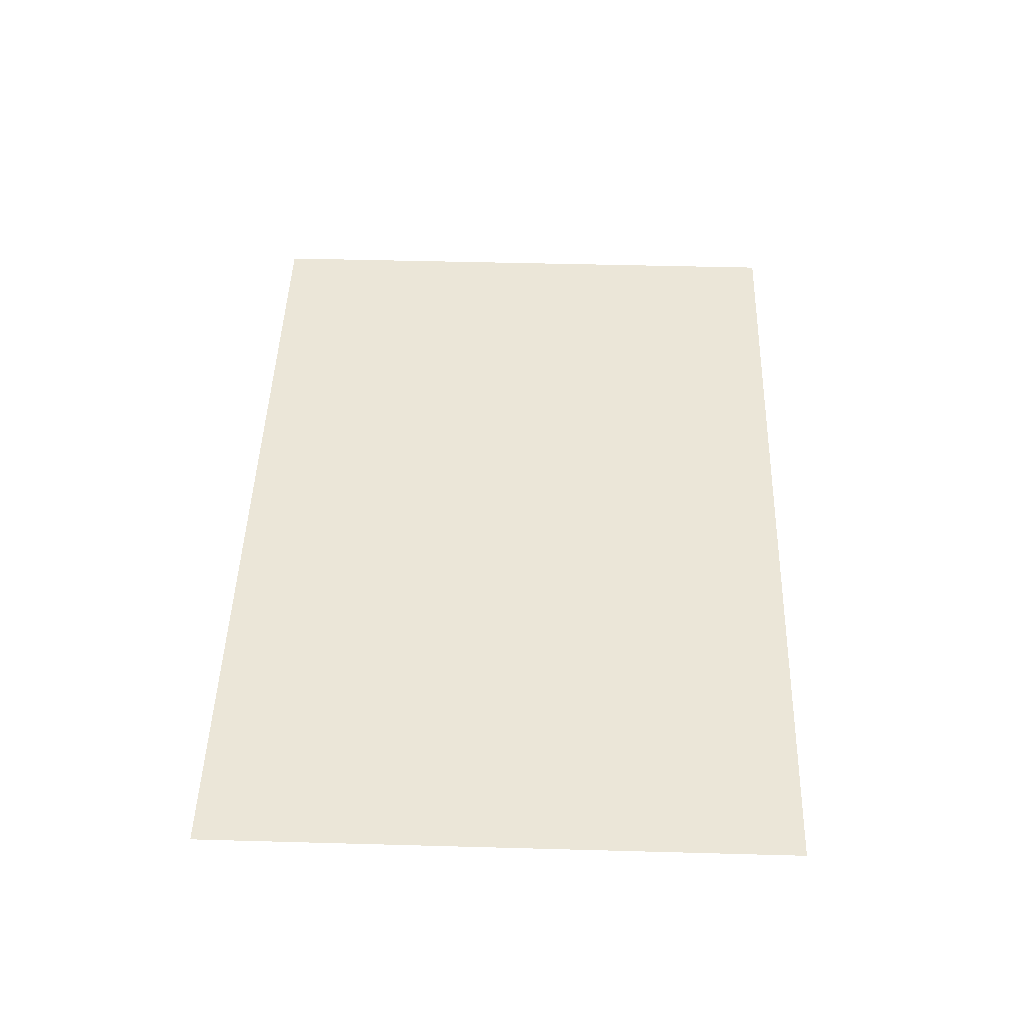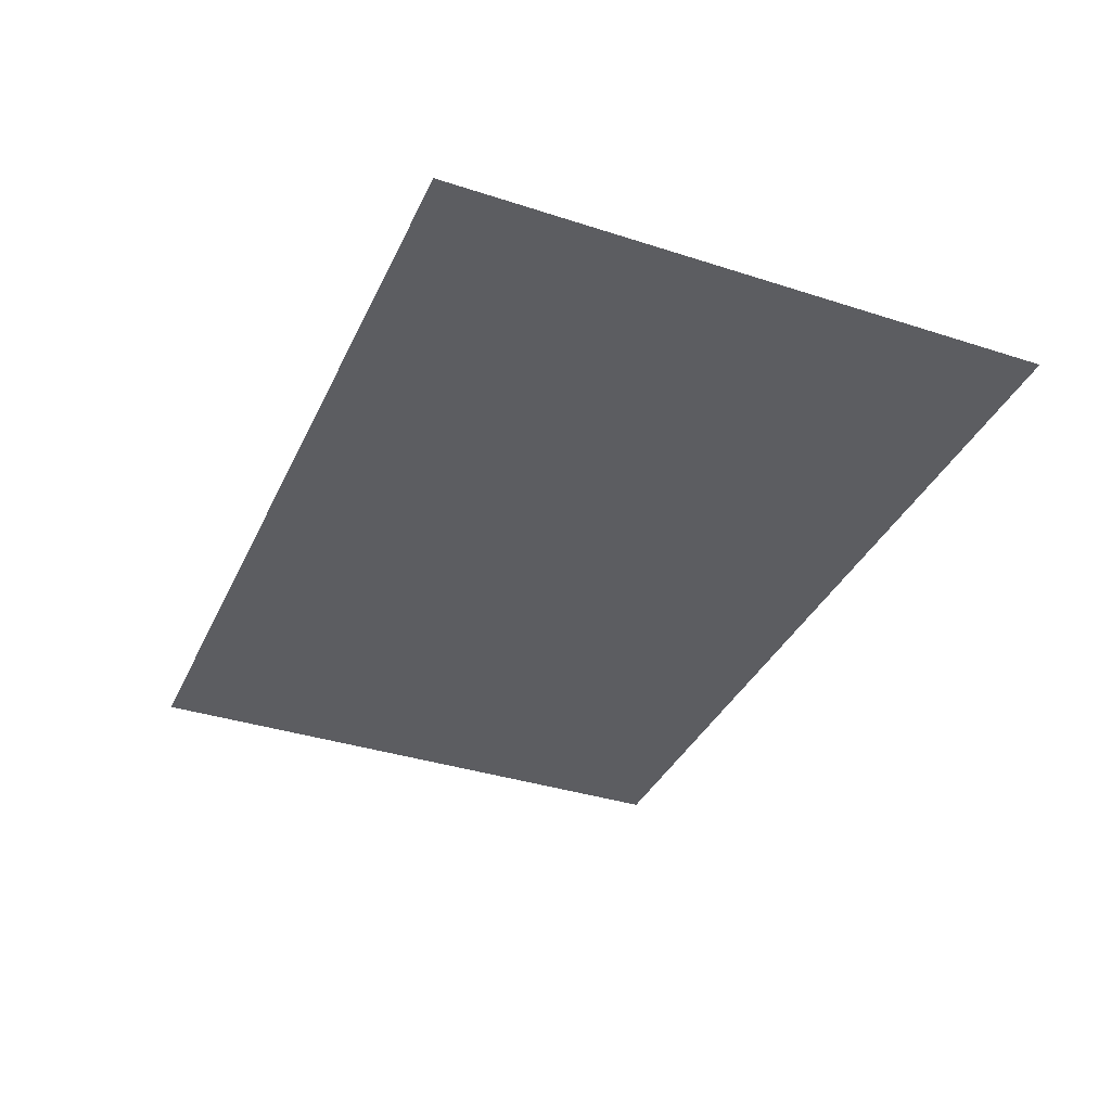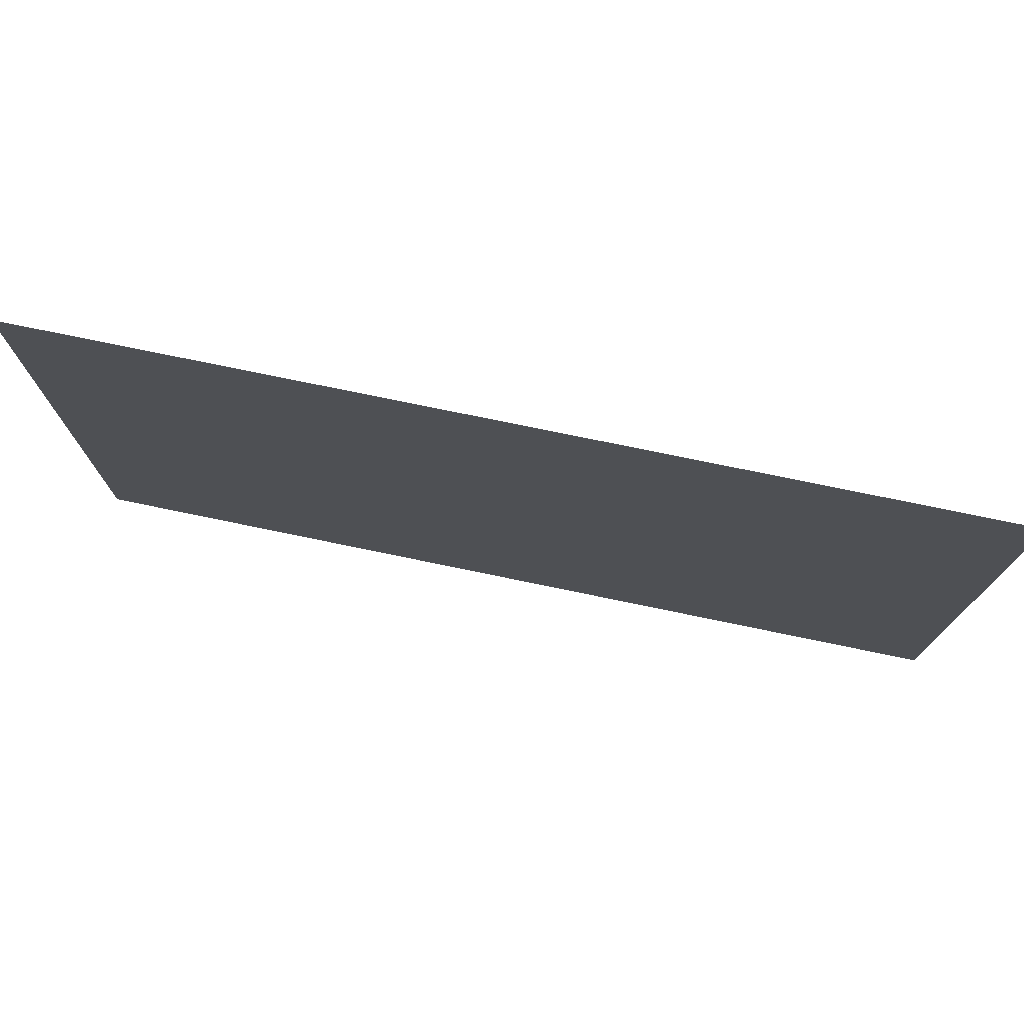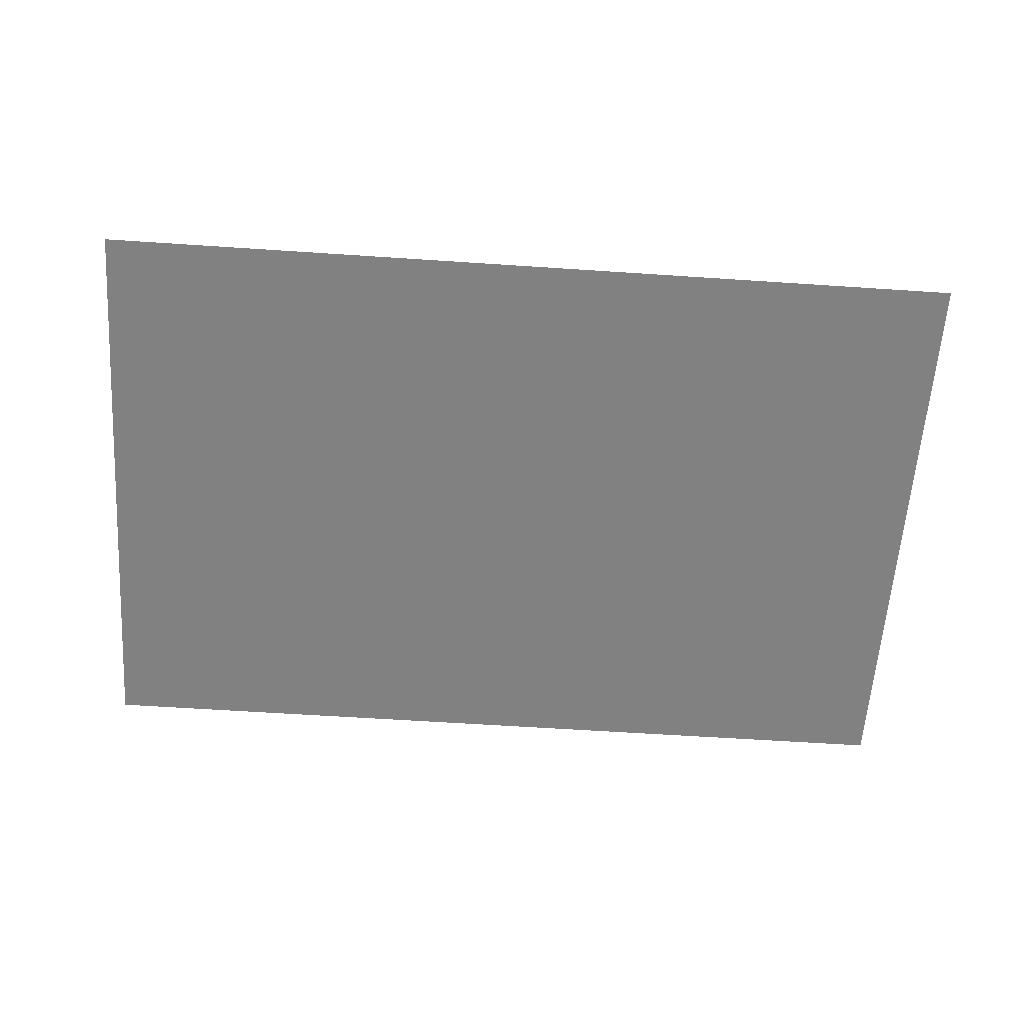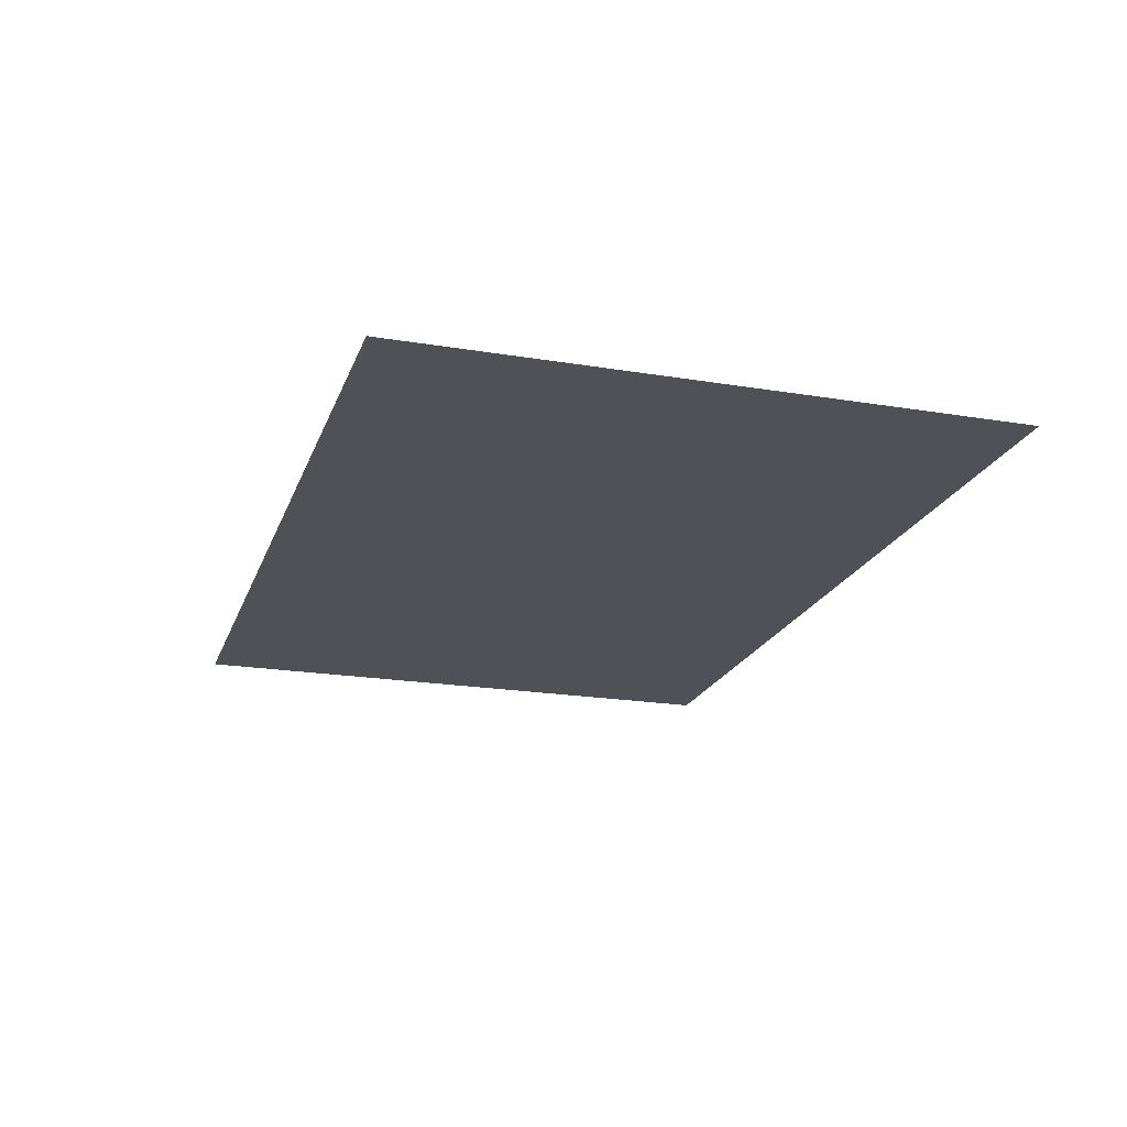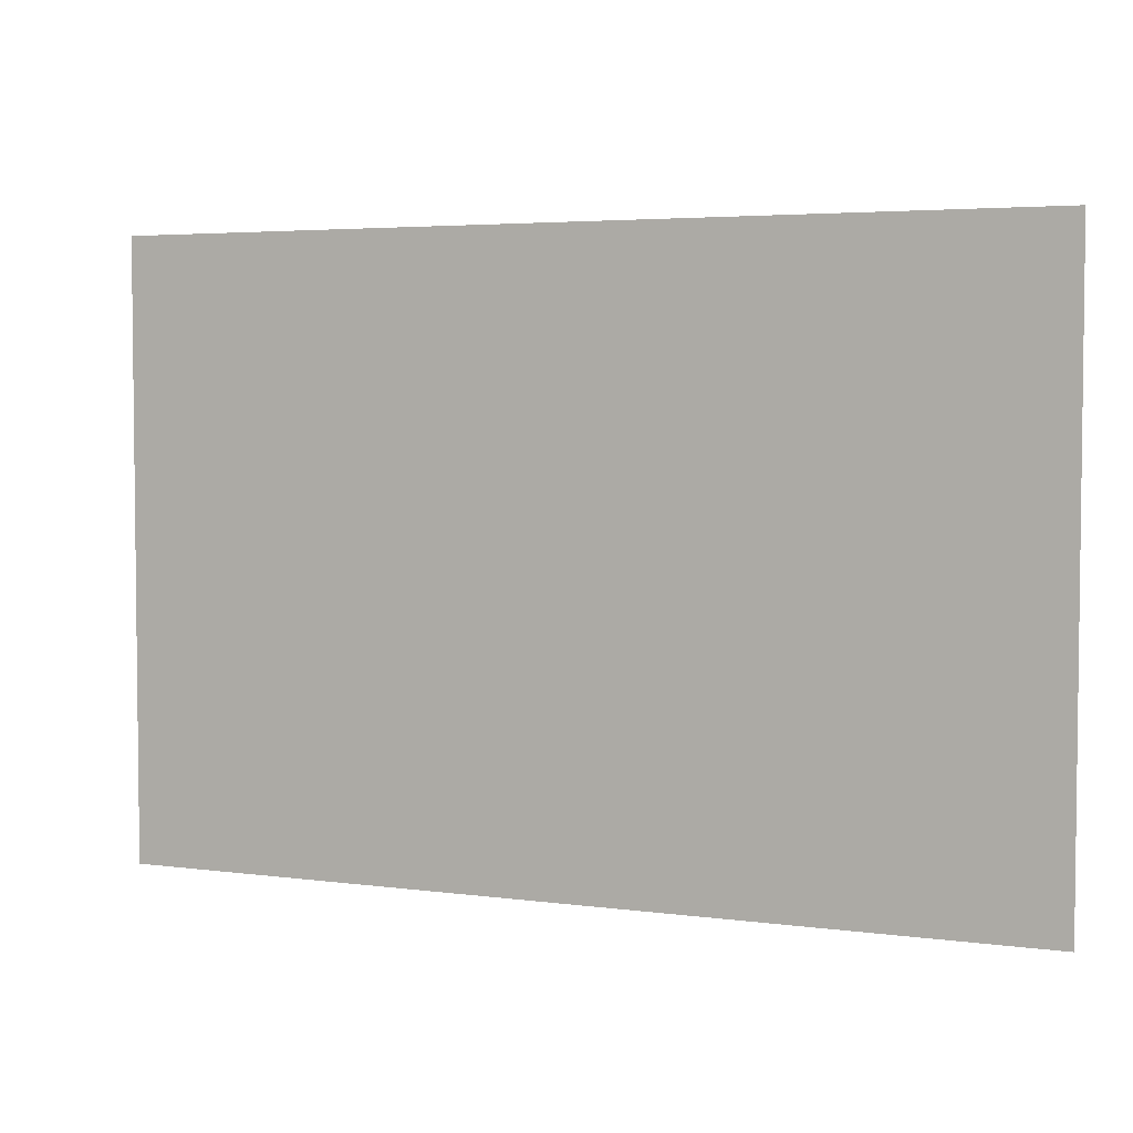
<metadata>
{"format":"obj","ext":"obj","renderer":"f3d","projection":"perspective","resolution":1024,"background":"white","views":[{"elev":46.5,"azim":91.8,"up":"+Z"},{"elev":-36.5,"azim":-112.8,"up":"+Z"},{"elev":75.7,"azim":-168.3,"up":"+Y"},{"elev":-60.5,"azim":176.1,"up":"+Z"},{"elev":-20.5,"azim":73.2,"up":"+Z"},{"elev":4.1,"azim":-156.0,"up":"+Y"}]}
</metadata>
<code>
v 0 -16 0
v -16 -16 0
v -16 0 0
v 0 0 0
v -32 -16 0
v -32 0 0
v -48 -16 0
v -48 0 0
v -64 -16 0
v -64 0 0
v -80 -16 0
v -80 0 0
v -96 -16 0
v -96 0 0
v -112 -16 0
v -112 0 0
v -128 -16 0
v -128 0 0
v -144 -16 0
v -144 0 0
v -160 -16 0
v -160 0 0
v -176 -16 0
v -176 0 0
v -192 -16 0
v -192 0 0
v -208 -16 0
v -208 0 0
v -224 -16 0
v -224 0 0
v -240 -16 0
v -240 0 0
v 0 -32 0
v -16 -32 0
v -32 -32 0
v -48 -32 0
v -64 -32 0
v -80 -32 0
v -96 -32 0
v -112 -32 0
v -128 -32 0
v -144 -32 0
v -160 -32 0
v -176 -32 0
v -192 -32 0
v -208 -32 0
v -224 -32 0
v -240 -32 0
v 0 -48 0
v -16 -48 0
v -32 -48 0
v -48 -48 0
v -64 -48 0
v -80 -48 0
v -96 -48 0
v -112 -48 0
v -128 -48 0
v -144 -48 0
v -160 -48 0
v -176 -48 0
v -192 -48 0
v -208 -48 0
v -224 -48 0
v -240 -48 0
v 0 -64 0
v -16 -64 0
v -32 -64 0
v -48 -64 0
v -64 -64 0
v -80 -64 0
v -96 -64 0
v -112 -64 0
v -128 -64 0
v -144 -64 0
v -160 -64 0
v -176 -64 0
v -192 -64 0
v -208 -64 0
v -224 -64 0
v -240 -64 0
v 0 -80 0
v -16 -80 0
v -32 -80 0
v -48 -80 0
v -64 -80 0
v -80 -80 0
v -96 -80 0
v -112 -80 0
v -128 -80 0
v -144 -80 0
v -160 -80 0
v -176 -80 0
v -192 -80 0
v -208 -80 0
v -224 -80 0
v -240 -80 0
v 0 -96 0
v -16 -96 0
v -32 -96 0
v -48 -96 0
v -64 -96 0
v -80 -96 0
v -96 -96 0
v -112 -96 0
v -128 -96 0
v -144 -96 0
v -160 -96 0
v -176 -96 0
v -192 -96 0
v -208 -96 0
v -224 -96 0
v -240 -96 0
v 0 -112 0
v -16 -112 0
v -32 -112 0
v -48 -112 0
v -64 -112 0
v -80 -112 0
v -96 -112 0
v -112 -112 0
v -128 -112 0
v -144 -112 0
v -160 -112 0
v -176 -112 0
v -192 -112 0
v -208 -112 0
v -224 -112 0
v -240 -112 0
v 0 -128 0
v -16 -128 0
v -32 -128 0
v -48 -128 0
v -64 -128 0
v -80 -128 0
v -96 -128 0
v -112 -128 0
v -128 -128 0
v -144 -128 0
v -160 -128 0
v -176 -128 0
v -192 -128 0
v -208 -128 0
v -224 -128 0
v -240 -128 0
v 0 -144 0
v -16 -144 0
v -32 -144 0
v -48 -144 0
v -64 -144 0
v -80 -144 0
v -96 -144 0
v -112 -144 0
v -128 -144 0
v -144 -144 0
v -160 -144 0
v -176 -144 0
v -192 -144 0
v -208 -144 0
v -224 -144 0
v -240 -144 0
v 0 -160 0
v -16 -160 0
v -32 -160 0
v -48 -160 0
v -64 -160 0
v -80 -160 0
v -96 -160 0
v -112 -160 0
v -128 -160 0
v -144 -160 0
v -160 -160 0
v -176 -160 0
v -192 -160 0
v -208 -160 0
v -224 -160 0
v -240 -160 0
g mesh_[00]_[00]
f 1 2 3 4
f 2 5 6 3
f 5 7 8 6
f 7 9 10 8
f 9 11 12 10
f 11 13 14 12
f 13 15 16 14
f 15 17 18 16
f 17 19 20 18
f 19 21 22 20
f 21 23 24 22
f 23 25 26 24
f 25 27 28 26
f 27 29 30 28
f 29 31 32 30
f 33 34 2 1
f 34 35 5 2
f 35 36 7 5
f 36 37 9 7
f 37 38 11 9
f 38 39 13 11
f 39 40 15 13
f 40 41 17 15
f 41 42 19 17
f 42 43 21 19
f 43 44 23 21
f 44 45 25 23
f 45 46 27 25
f 46 47 29 27
f 47 48 31 29
f 49 50 34 33
f 50 51 35 34
f 51 52 36 35
f 52 53 37 36
f 53 54 38 37
f 54 55 39 38
f 55 56 40 39
f 56 57 41 40
f 57 58 42 41
f 58 59 43 42
f 59 60 44 43
f 60 61 45 44
f 61 62 46 45
f 62 63 47 46
f 63 64 48 47
f 65 66 50 49
f 66 67 51 50
f 67 68 52 51
f 68 69 53 52
f 69 70 54 53
f 70 71 55 54
f 71 72 56 55
f 72 73 57 56
f 73 74 58 57
f 74 75 59 58
f 75 76 60 59
f 76 77 61 60
f 77 78 62 61
f 78 79 63 62
f 79 80 64 63
f 81 82 66 65
f 82 83 67 66
f 83 84 68 67
f 84 85 69 68
f 85 86 70 69
f 86 87 71 70
f 87 88 72 71
f 88 89 73 72
f 89 90 74 73
f 90 91 75 74
f 91 92 76 75
f 92 93 77 76
f 93 94 78 77
f 94 95 79 78
f 95 96 80 79
f 97 98 82 81
f 98 99 83 82
f 99 100 84 83
f 100 101 85 84
f 101 102 86 85
f 102 103 87 86
f 103 104 88 87
f 104 105 89 88
f 105 106 90 89
f 106 107 91 90
f 107 108 92 91
f 108 109 93 92
f 109 110 94 93
f 110 111 95 94
f 111 112 96 95
f 113 114 98 97
f 114 115 99 98
f 115 116 100 99
f 116 117 101 100
f 117 118 102 101
f 118 119 103 102
f 119 120 104 103
f 120 121 105 104
f 121 122 106 105
f 122 123 107 106
f 123 124 108 107
f 124 125 109 108
f 125 126 110 109
f 126 127 111 110
f 127 128 112 111
f 129 130 114 113
f 130 131 115 114
f 131 132 116 115
f 132 133 117 116
f 133 134 118 117
f 134 135 119 118
f 135 136 120 119
f 136 137 121 120
f 137 138 122 121
f 138 139 123 122
f 139 140 124 123
f 140 141 125 124
f 141 142 126 125
f 142 143 127 126
f 143 144 128 127
f 145 146 130 129
f 146 147 131 130
f 147 148 132 131
f 148 149 133 132
f 149 150 134 133
f 150 151 135 134
f 151 152 136 135
f 152 153 137 136
f 153 154 138 137
f 154 155 139 138
f 155 156 140 139
f 156 157 141 140
f 157 158 142 141
f 158 159 143 142
f 159 160 144 143
f 161 162 146 145
f 162 163 147 146
f 163 164 148 147
f 164 165 149 148
f 165 166 150 149
f 166 167 151 150
f 167 168 152 151
f 168 169 153 152
f 169 170 154 153
f 170 171 155 154
f 171 172 156 155
f 172 173 157 156
f 173 174 158 157
f 174 175 159 158
f 175 176 160 159

</code>
